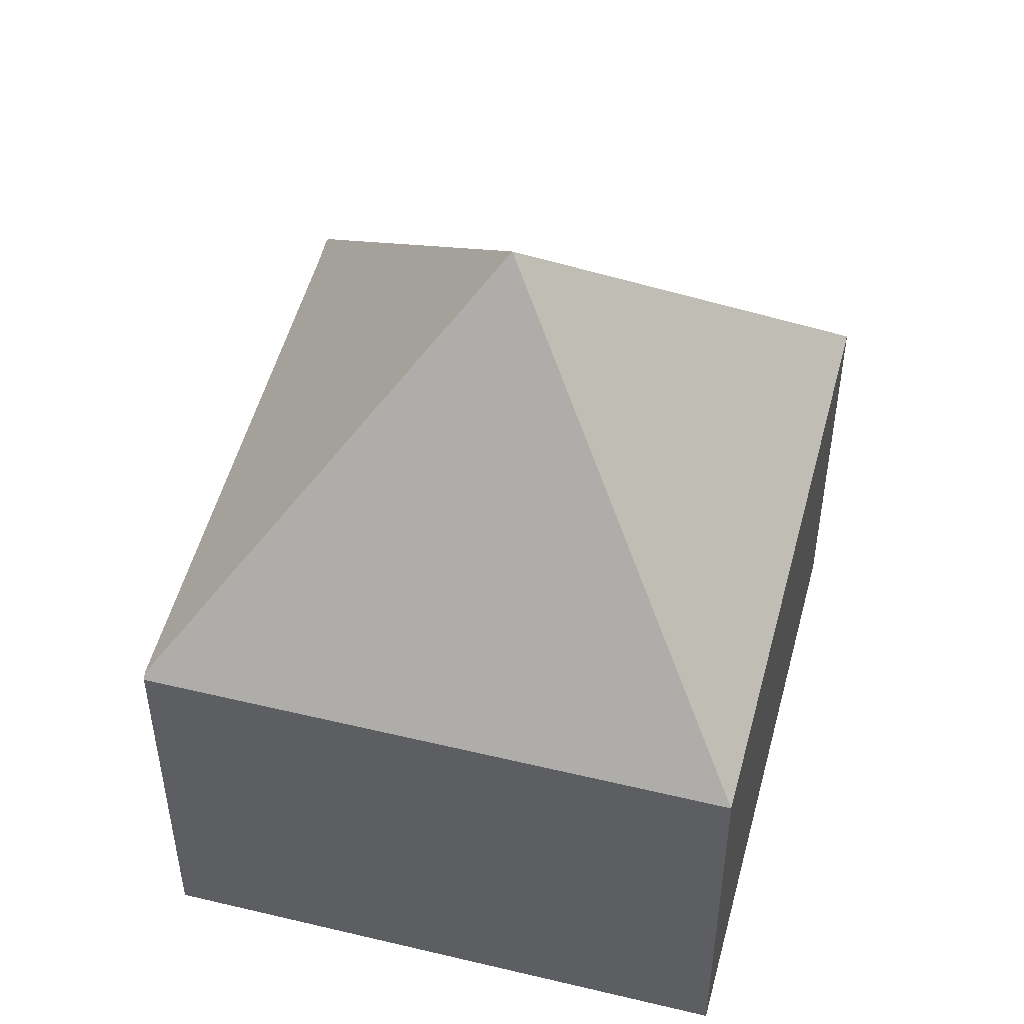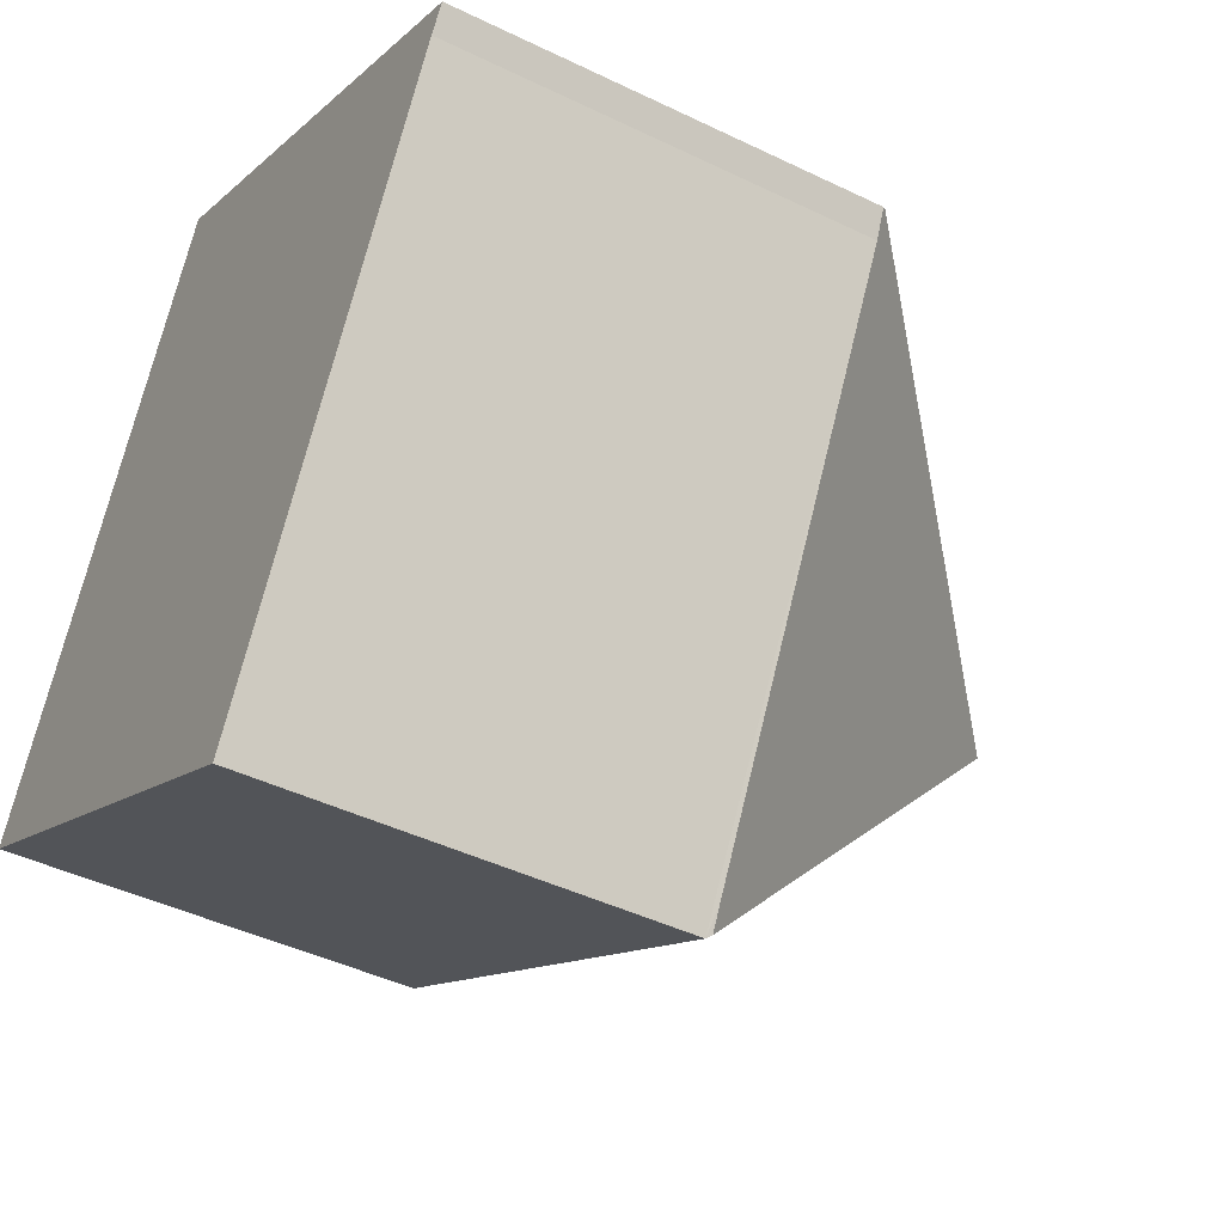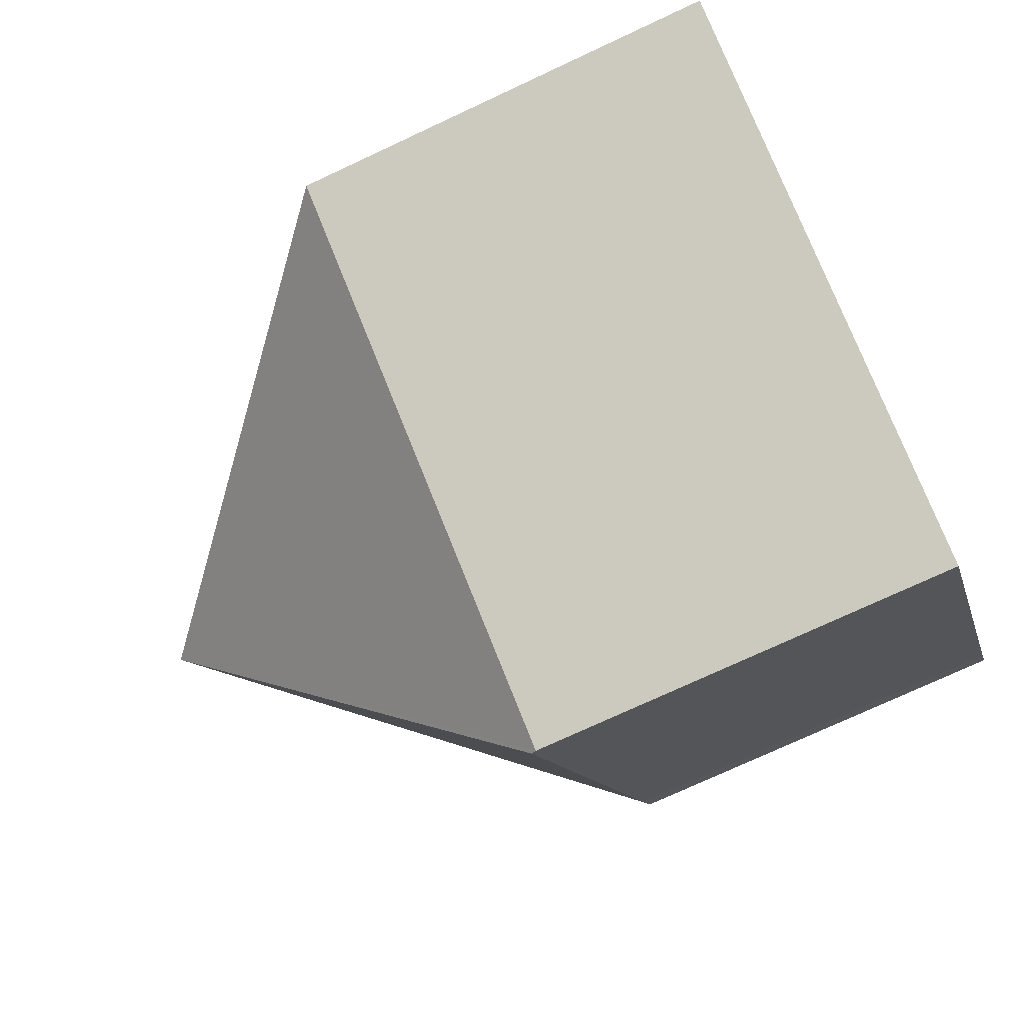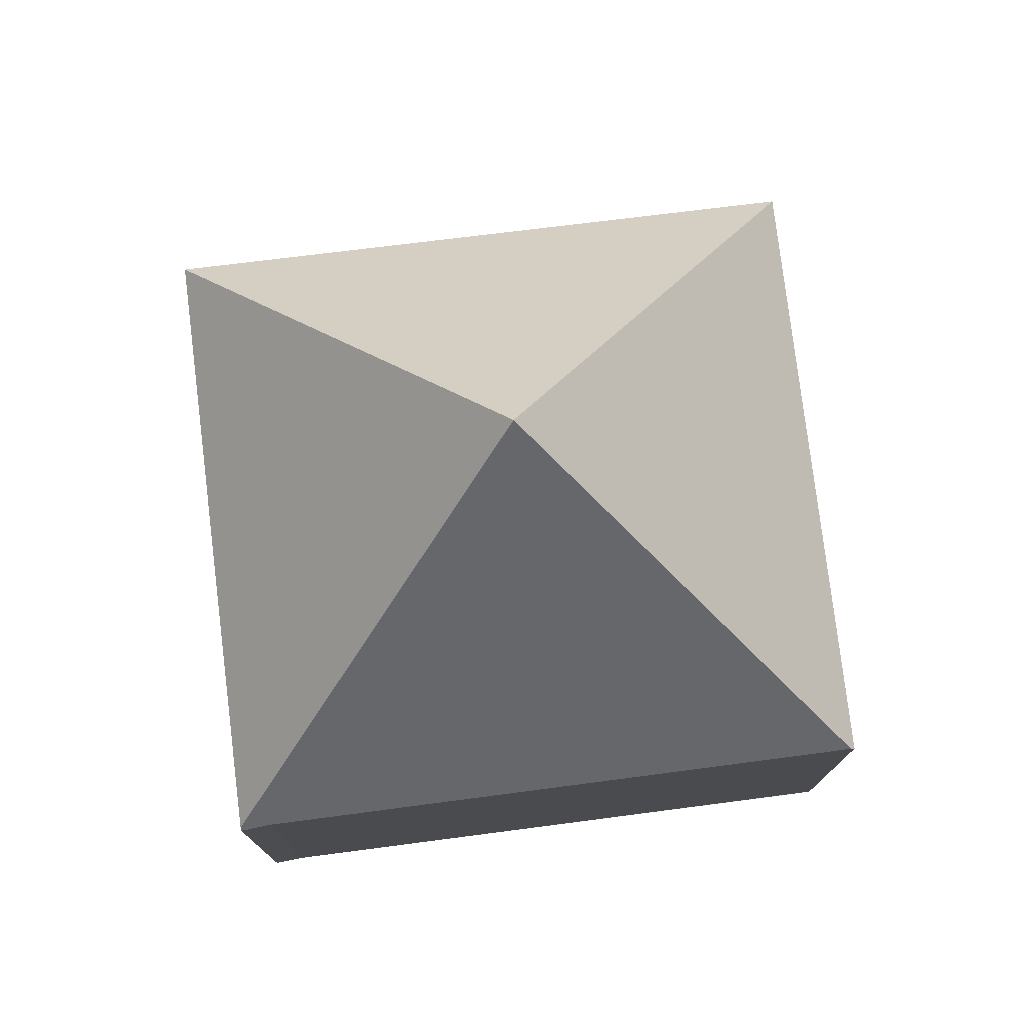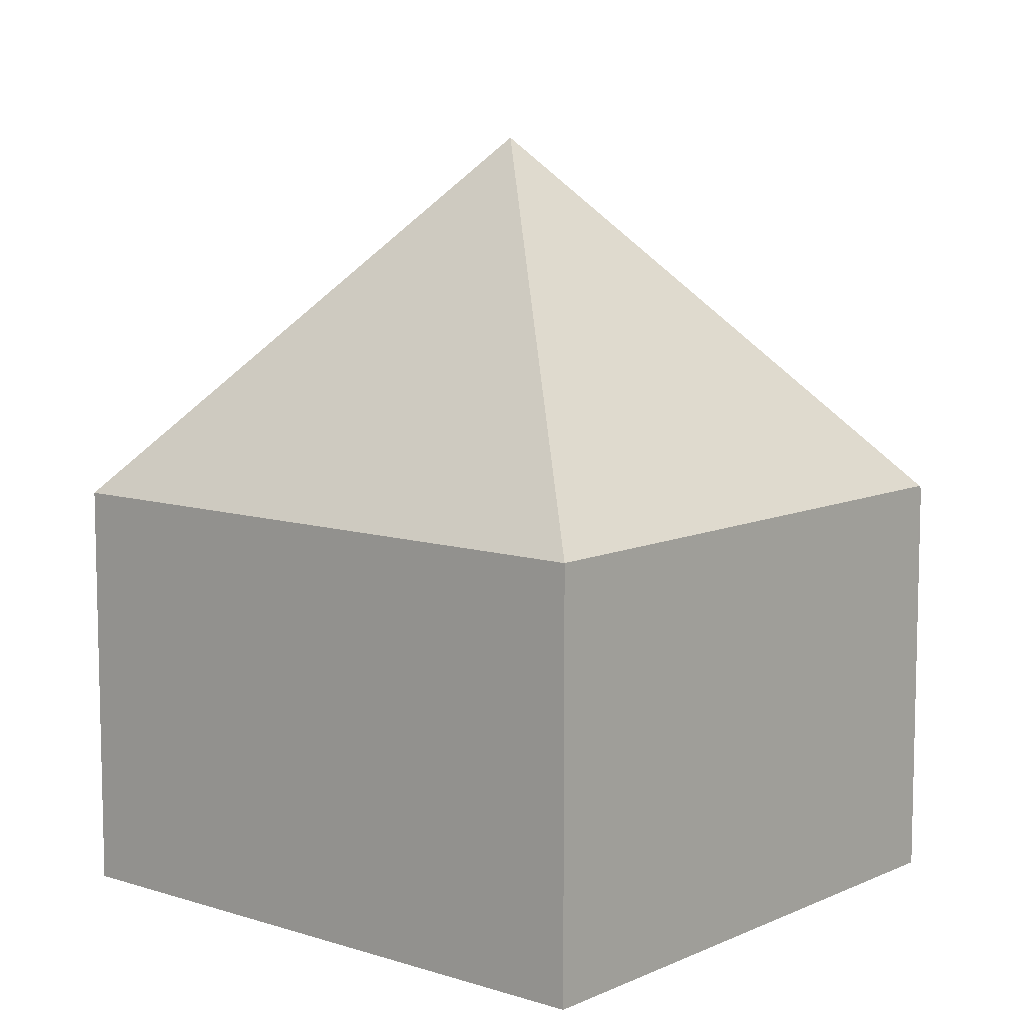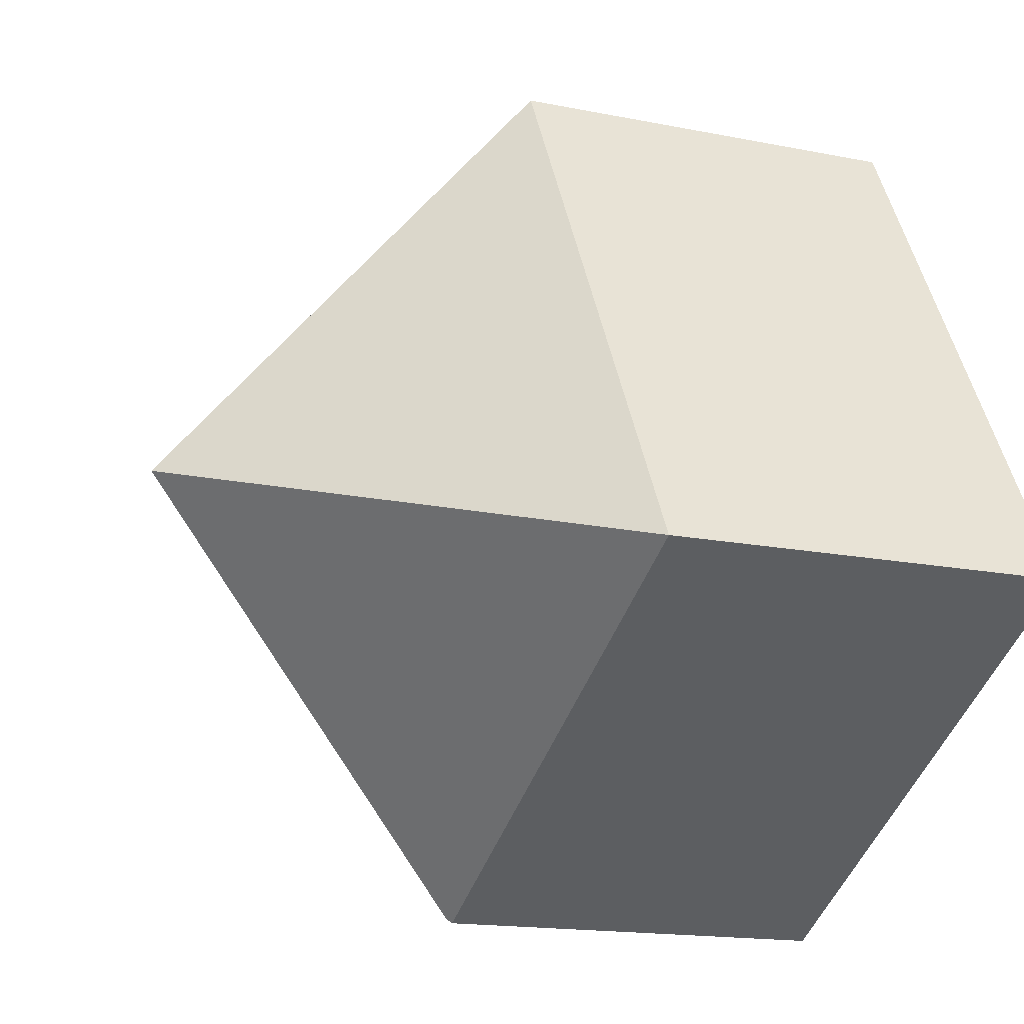
<metadata>
{"format":"obj","ext":"obj","renderer":"f3d","projection":"perspective","resolution":1024,"background":"white","views":[{"elev":51.1,"azim":-136.3,"up":"+Y"},{"elev":-43.6,"azim":60.2,"up":"+Z"},{"elev":-73.7,"azim":-64.9,"up":"+Z"},{"elev":77.8,"azim":112.1,"up":"+Y"},{"elev":9.3,"azim":-20.7,"up":"+Y"},{"elev":-15.8,"azim":-113.0,"up":"+Z"}]}
</metadata>
<code>
v  7.052 5.642 -3.917
v  5.638 10.63 1.788
v  7.083 5.714 -3.864
v  0.955 5.643 -0.53
v  0 5.642 3.455e-16
v  7.253 5.706 -3.572
v  11.09 5.633 3.22
v  11.28 5.642 3.573
v  11.31 5.595 3.554
v  4.176 5.649 7.519
v  7.052 2.398e-16 -3.917
v  11.09 -1.972e-16 3.22
v  7.253 2.187e-16 -3.572
v  7.083 2.366e-16 -3.864
v  11.31 -2.176e-16 3.554
v  0.955 3.245e-17 -0.53
v  0 0 0
v  4.176 -4.604e-16 7.519
v  11.28 -2.188e-16 3.573
g defaultobject
f 1 2 3
f 2 1 4
f 2 4 5
f 2 6 3
f 6 2 7
f 7 2 8
f 7 8 9
f 2 5 10
f 2 10 8
f 6 1 3
f 1 6 7
f 1 7 11
f 11 7 12
f 11 12 13
f 11 13 14
f 9 12 7
f 12 9 15
f 11 4 1
f 4 11 16
f 4 16 5
f 5 16 17
f 5 18 10
f 18 5 17
f 18 8 10
f 8 18 19
f 8 19 9
f 9 19 15
f 16 18 17
f 18 16 11
f 18 11 13
f 18 13 12
f 18 12 19
f 19 12 15

</code>
